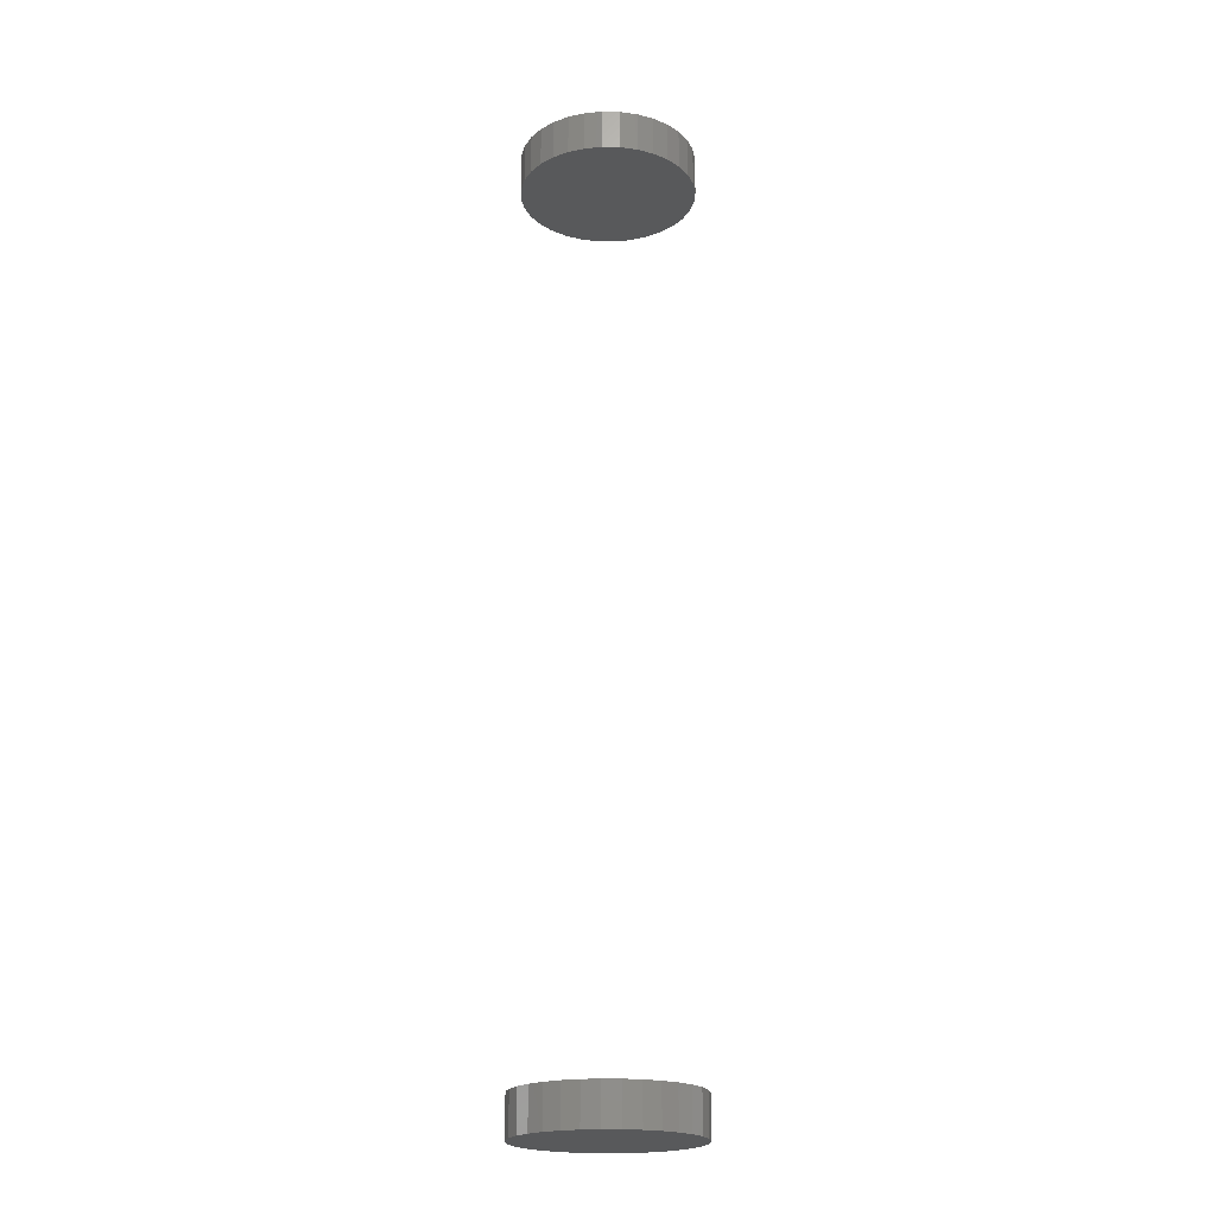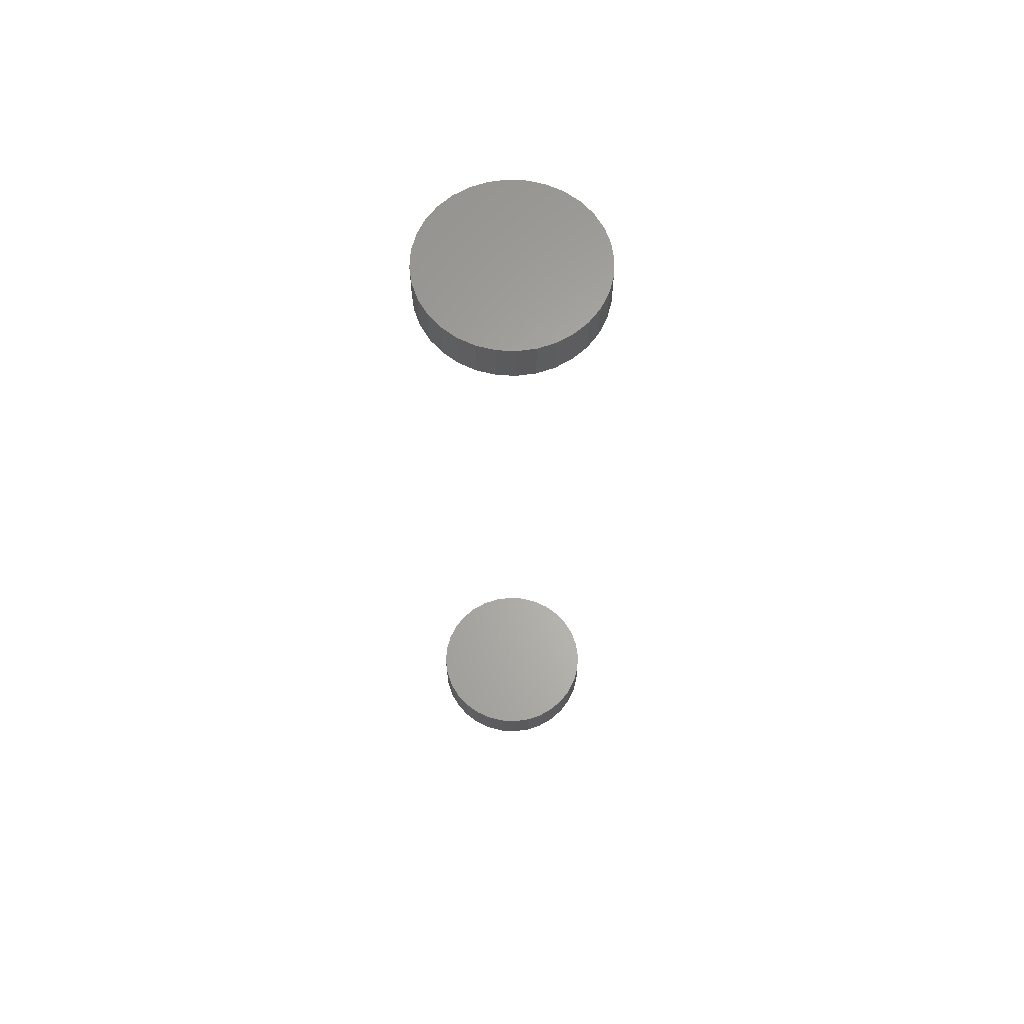
<metadata>
{"format":"stl","ext":"stl","renderer":"f3d","projection":"perspective","resolution":1024,"background":"white","views":[{"elev":-20.9,"azim":82.4,"up":"+Z"},{"elev":63.9,"azim":-159.9,"up":"+Z"}]}
</metadata>
<code>
# stl→obj: 128 verts, 248 faces
v -0.06735 8.339e-18 0.7188
v -0.06735 8.339e-18 0.75
v -0.06604 0.01328 0.7188
v -0.06604 0.01328 0.75
v -0.06217 0.02606 0.7188
v -0.06217 0.02606 0.75
v -0.05588 0.03783 0.7188
v -0.05588 0.03783 0.75
v -0.04741 0.04815 0.7188
v -0.04741 0.04815 0.75
v -0.03709 0.05662 0.7188
v -0.03709 0.05662 0.75
v -0.02532 0.06291 0.7188
v -0.02532 0.06291 0.75
v -0.01254 0.06678 0.7188
v -0.01254 0.06678 0.75
v 0.0007401 0.06809 0.7188
v 0.0007401 0.06809 0.75
v 0.01402 0.06678 0.7188
v 0.01402 0.06678 0.75
v 0.0268 0.06291 0.7188
v 0.0268 0.06291 0.75
v 0.03857 0.05662 0.7188
v 0.03857 0.05662 0.75
v 0.04889 0.04815 0.7188
v 0.04889 0.04815 0.75
v 0.05736 0.03783 0.7188
v 0.05736 0.03783 0.75
v 0.06365 0.02606 0.7188
v 0.06365 0.02606 0.75
v 0.06752 0.01328 0.7188
v 0.06752 0.01328 0.75
v 0.06883 -1.668e-17 0.7188
v 0.06883 0 0.75
v -0.06735 8.339e-18 0
v -0.06735 8.339e-18 0.03125
v -0.06604 0.01328 0
v -0.06604 0.01328 0.03125
v -0.06217 0.02606 0
v -0.06217 0.02606 0.03125
v -0.05588 0.03783 0
v -0.05588 0.03783 0.03125
v -0.04741 0.04815 0
v -0.04741 0.04815 0.03125
v -0.03709 0.05662 0
v -0.03709 0.05662 0.03125
v -0.02532 0.06291 0
v -0.02532 0.06291 0.03125
v -0.01254 0.06678 0
v -0.01254 0.06678 0.03125
v 0.0007401 0.06809 0
v 0.0007401 0.06809 0.03125
v 0.01402 0.06678 0
v 0.01402 0.06678 0.03125
v 0.0268 0.06291 0
v 0.0268 0.06291 0.03125
v 0.03857 0.05662 0
v 0.03857 0.05662 0.03125
v 0.04889 0.04815 0
v 0.04889 0.04815 0.03125
v 0.05736 0.03783 0
v 0.05736 0.03783 0.03125
v 0.06365 0.02606 0
v 0.06365 0.02606 0.03125
v 0.06752 0.01328 0
v 0.06752 0.01328 0.03125
v 0.06883 0 0
v 0.06883 0 0.03125
v 0.06752 -0.01328 0.7188
v 0.06752 -0.01328 0.75
v 0.06365 -0.02606 0.7188
v 0.06365 -0.02606 0.75
v 0.05736 -0.03783 0.7188
v 0.05736 -0.03783 0.75
v 0.04889 -0.04815 0.7188
v 0.04889 -0.04815 0.75
v 0.03857 -0.05662 0.7188
v 0.03857 -0.05662 0.75
v 0.0268 -0.06291 0.7188
v 0.0268 -0.06291 0.75
v 0.01402 -0.06678 0.7188
v 0.01402 -0.06678 0.75
v 0.0007401 -0.06809 0.7188
v 0.0007401 -0.06809 0.75
v -0.01254 -0.06678 0.7188
v -0.01254 -0.06678 0.75
v -0.02532 -0.06291 0.7188
v -0.02532 -0.06291 0.75
v -0.03709 -0.05662 0.7188
v -0.03709 -0.05662 0.75
v -0.04741 -0.04815 0.7188
v -0.04741 -0.04815 0.75
v -0.05588 -0.03783 0.7188
v -0.05588 -0.03783 0.75
v -0.06217 -0.02606 0.7188
v -0.06217 -0.02606 0.75
v -0.06604 -0.01328 0.7188
v -0.06604 -0.01328 0.75
v 0.06752 -0.01328 0
v 0.06752 -0.01328 0.03125
v 0.06365 -0.02606 0
v 0.06365 -0.02606 0.03125
v 0.05736 -0.03783 0
v 0.05736 -0.03783 0.03125
v 0.04889 -0.04815 0
v 0.04889 -0.04815 0.03125
v 0.03857 -0.05662 0
v 0.03857 -0.05662 0.03125
v 0.0268 -0.06291 0
v 0.0268 -0.06291 0.03125
v 0.01402 -0.06678 0
v 0.01402 -0.06678 0.03125
v 0.0007401 -0.06809 0
v 0.0007401 -0.06809 0.03125
v -0.01254 -0.06678 0
v -0.01254 -0.06678 0.03125
v -0.02532 -0.06291 0
v -0.02532 -0.06291 0.03125
v -0.03709 -0.05662 0
v -0.03709 -0.05662 0.03125
v -0.04741 -0.04815 0
v -0.04741 -0.04815 0.03125
v -0.05588 -0.03783 0
v -0.05588 -0.03783 0.03125
v -0.06217 -0.02606 0
v -0.06217 -0.02606 0.03125
v -0.06604 -0.01328 0
v -0.06604 -0.01328 0.03125
f 1 2 3
f 3 2 4
f 3 4 5
f 5 4 6
f 5 6 7
f 7 6 8
f 7 8 9
f 9 8 10
f 9 10 11
f 11 10 12
f 11 12 13
f 13 12 14
f 13 14 15
f 15 14 16
f 15 16 17
f 17 16 18
f 17 18 19
f 19 18 20
f 19 20 21
f 21 20 22
f 21 22 23
f 23 22 24
f 23 24 25
f 25 24 26
f 25 26 27
f 27 26 28
f 27 28 29
f 29 28 30
f 29 30 31
f 31 30 32
f 31 32 33
f 33 32 34
f 35 36 37
f 37 36 38
f 37 38 39
f 39 38 40
f 39 40 41
f 41 40 42
f 41 42 43
f 43 42 44
f 43 44 45
f 45 44 46
f 45 46 47
f 47 46 48
f 47 48 49
f 49 48 50
f 49 50 51
f 51 50 52
f 51 52 53
f 53 52 54
f 53 54 55
f 55 54 56
f 55 56 57
f 57 56 58
f 57 58 59
f 59 58 60
f 59 60 61
f 61 60 62
f 61 62 63
f 63 62 64
f 63 64 65
f 65 64 66
f 65 66 67
f 67 66 68
f 33 34 69
f 69 34 70
f 69 70 71
f 71 70 72
f 71 72 73
f 73 72 74
f 73 74 75
f 75 74 76
f 75 76 77
f 77 76 78
f 77 78 79
f 79 78 80
f 79 80 81
f 81 80 82
f 81 82 83
f 83 82 84
f 83 84 85
f 85 84 86
f 85 86 87
f 87 86 88
f 87 88 89
f 89 88 90
f 89 90 91
f 91 90 92
f 91 92 93
f 93 92 94
f 93 94 95
f 95 94 96
f 95 96 97
f 97 96 98
f 97 98 1
f 1 98 2
f 67 68 99
f 99 68 100
f 99 100 101
f 101 100 102
f 101 102 103
f 103 102 104
f 103 104 105
f 105 104 106
f 105 106 107
f 107 106 108
f 107 108 109
f 109 108 110
f 109 110 111
f 111 110 112
f 111 112 113
f 113 112 114
f 113 114 115
f 115 114 116
f 115 116 117
f 117 116 118
f 117 118 119
f 119 118 120
f 119 120 121
f 121 120 122
f 121 122 123
f 123 122 124
f 123 124 125
f 125 124 126
f 125 126 127
f 127 126 128
f 127 128 35
f 35 128 36
f 50 54 52
f 54 50 48
f 54 48 56
f 56 48 46
f 56 46 58
f 58 46 44
f 58 44 60
f 60 44 42
f 60 42 62
f 104 122 106
f 106 122 120
f 106 120 108
f 108 120 118
f 108 118 110
f 110 118 116
f 110 116 112
f 112 116 114
f 62 42 64
f 64 42 40
f 64 40 66
f 66 40 38
f 66 38 68
f 68 38 36
f 68 36 100
f 100 36 128
f 100 128 102
f 102 128 126
f 102 126 104
f 104 126 124
f 104 124 122
f 17 19 15
f 13 15 19
f 21 13 19
f 11 13 21
f 23 11 21
f 9 11 23
f 25 9 23
f 7 9 25
f 27 7 25
f 75 91 73
f 89 91 75
f 77 89 75
f 87 89 77
f 79 87 77
f 85 87 79
f 81 85 79
f 83 85 81
f 91 93 73
f 73 93 95
f 73 95 71
f 71 95 97
f 71 97 69
f 69 97 1
f 69 1 33
f 33 1 3
f 33 3 31
f 31 3 5
f 31 5 29
f 29 5 7
f 29 7 27
f 16 20 18
f 20 16 14
f 20 14 22
f 22 14 12
f 22 12 24
f 24 12 10
f 24 10 26
f 26 10 8
f 26 8 28
f 74 92 76
f 76 92 90
f 76 90 78
f 78 90 88
f 78 88 80
f 80 88 86
f 80 86 82
f 82 86 84
f 28 8 30
f 30 8 6
f 30 6 32
f 32 6 4
f 32 4 34
f 34 4 2
f 34 2 70
f 70 2 98
f 70 98 72
f 72 98 96
f 72 96 74
f 74 96 94
f 74 94 92
f 51 53 49
f 47 49 53
f 55 47 53
f 45 47 55
f 57 45 55
f 43 45 57
f 59 43 57
f 41 43 59
f 61 41 59
f 105 121 103
f 119 121 105
f 107 119 105
f 117 119 107
f 109 117 107
f 115 117 109
f 111 115 109
f 113 115 111
f 121 123 103
f 103 123 125
f 103 125 101
f 101 125 127
f 101 127 99
f 99 127 35
f 99 35 67
f 67 35 37
f 67 37 65
f 65 37 39
f 65 39 63
f 63 39 41
f 63 41 61

</code>
